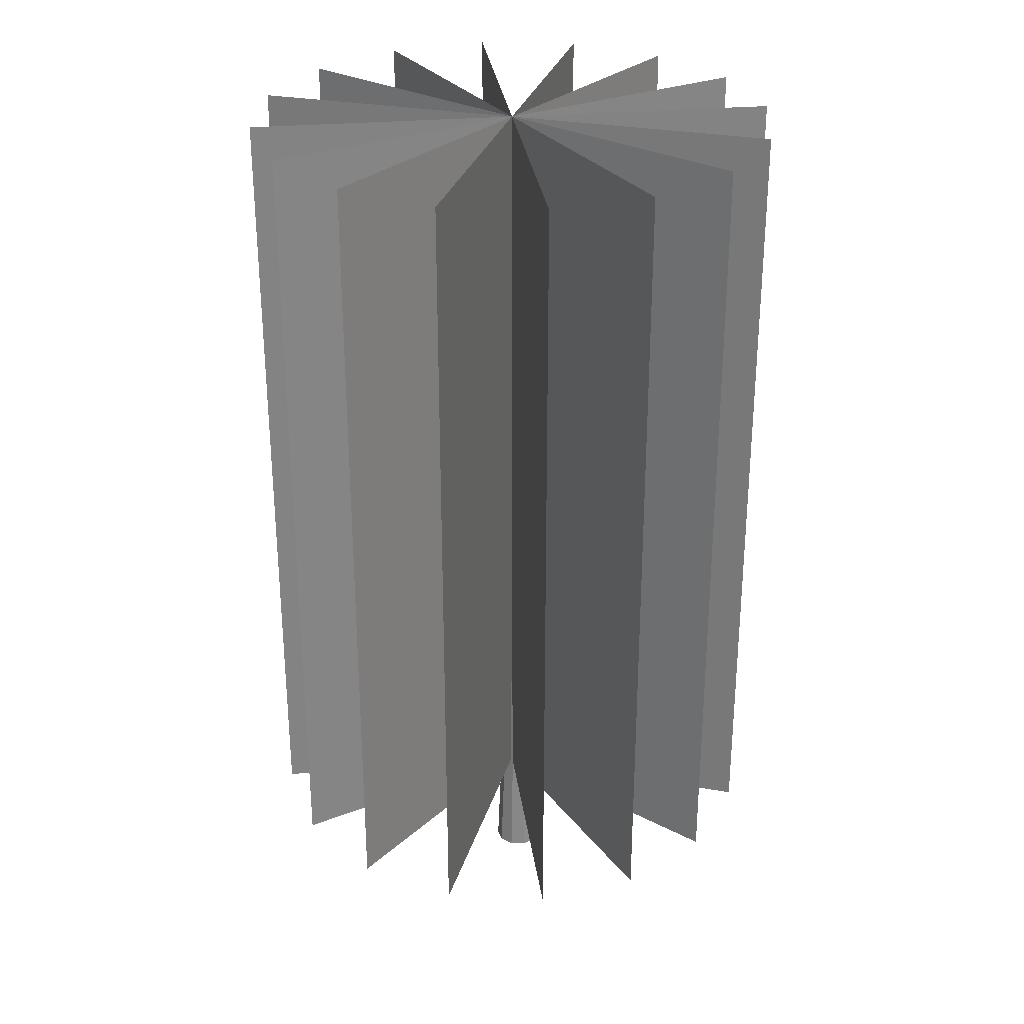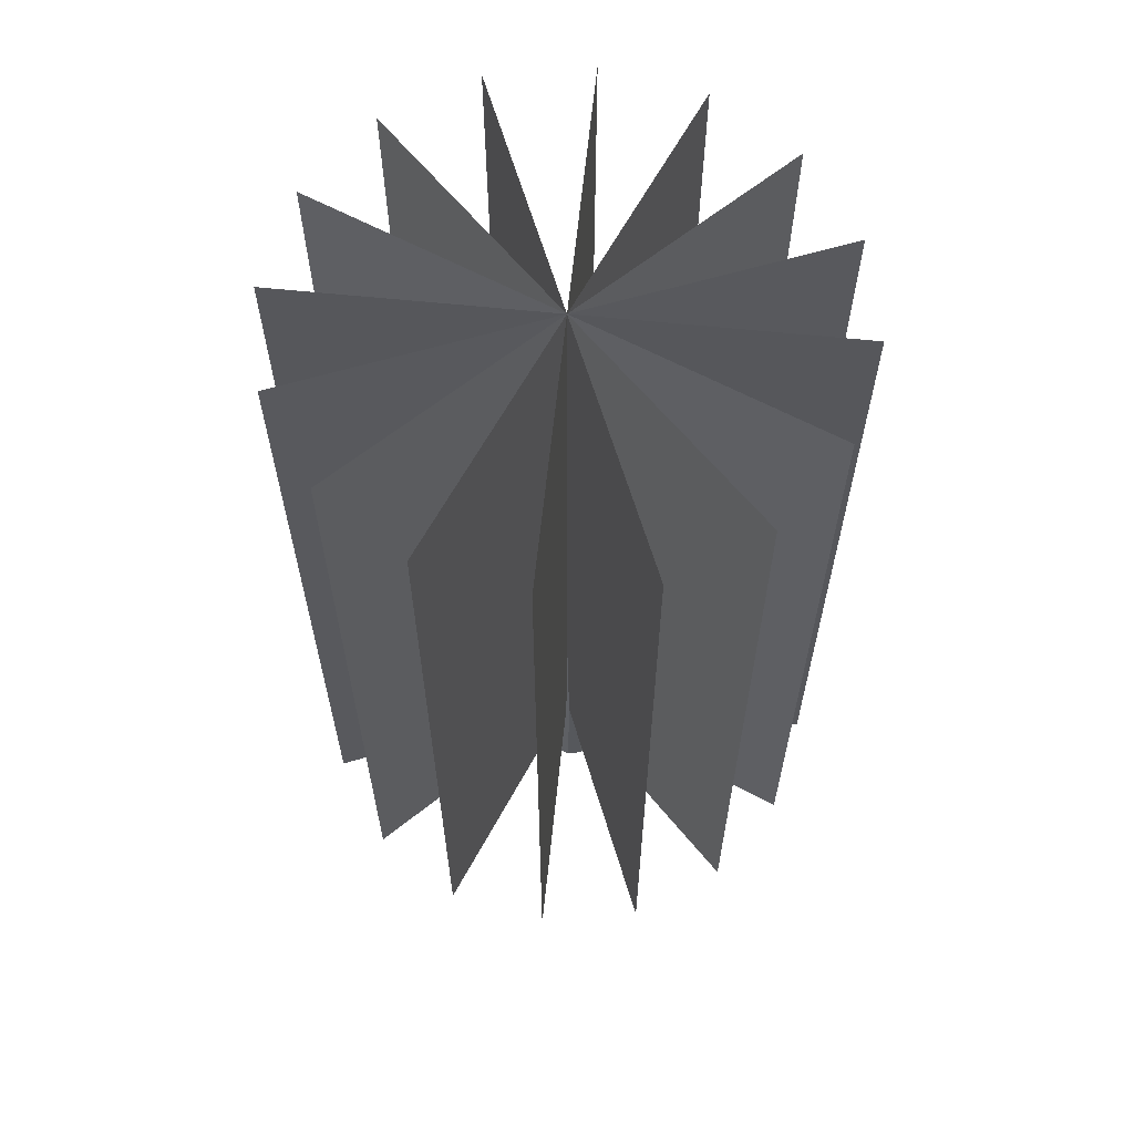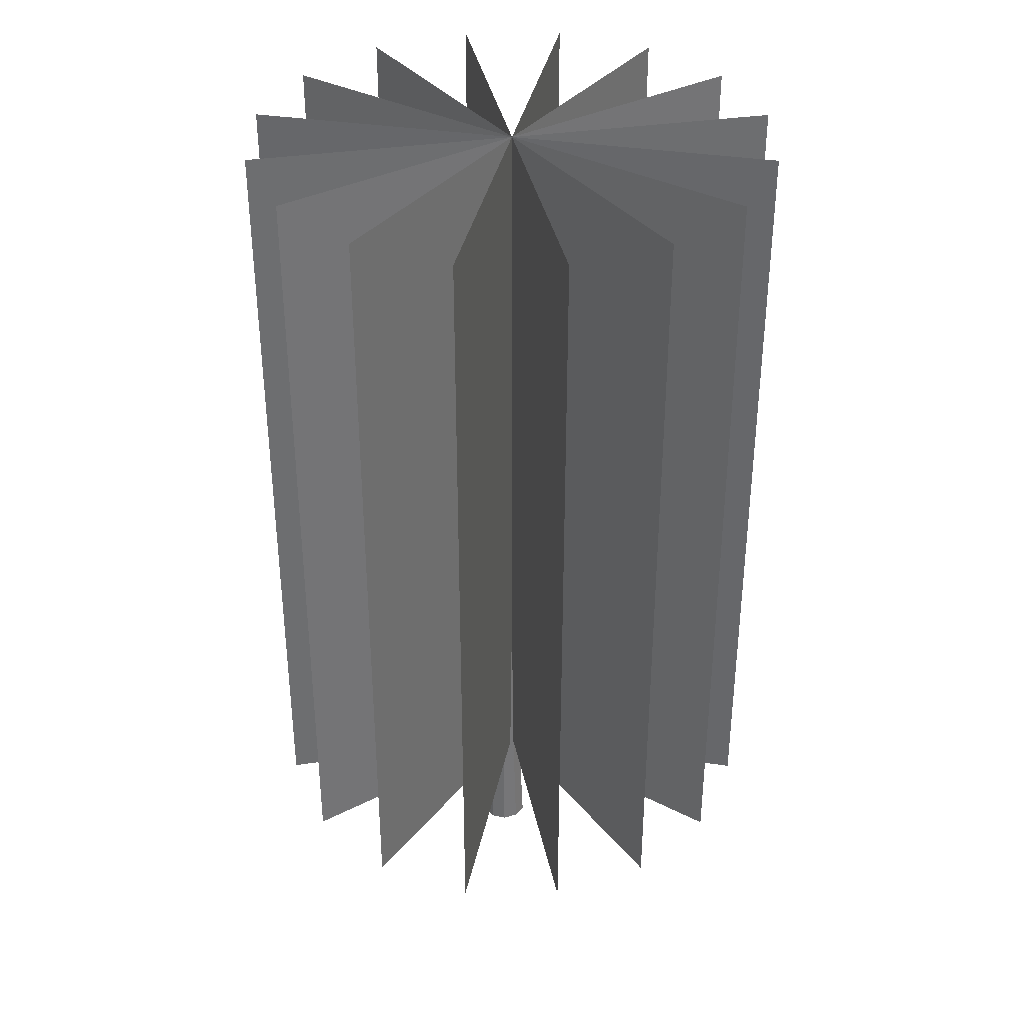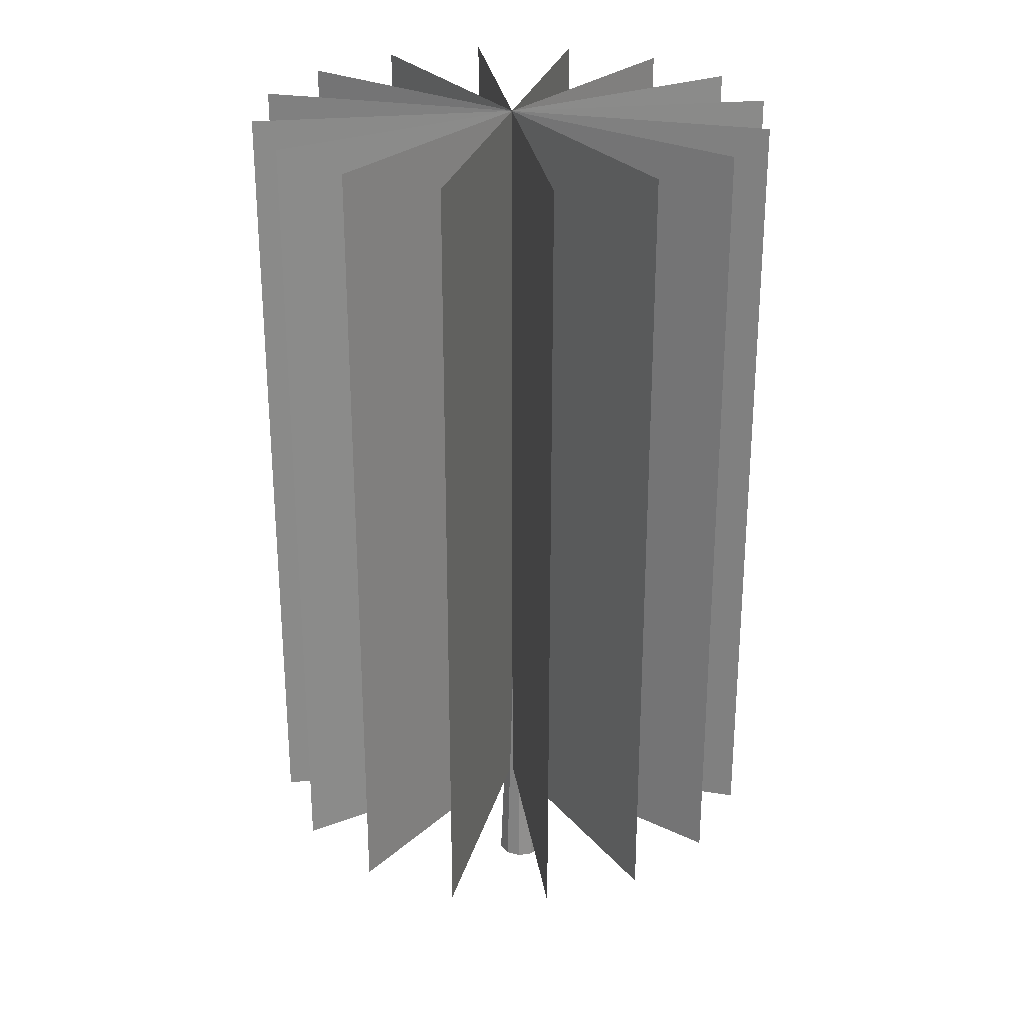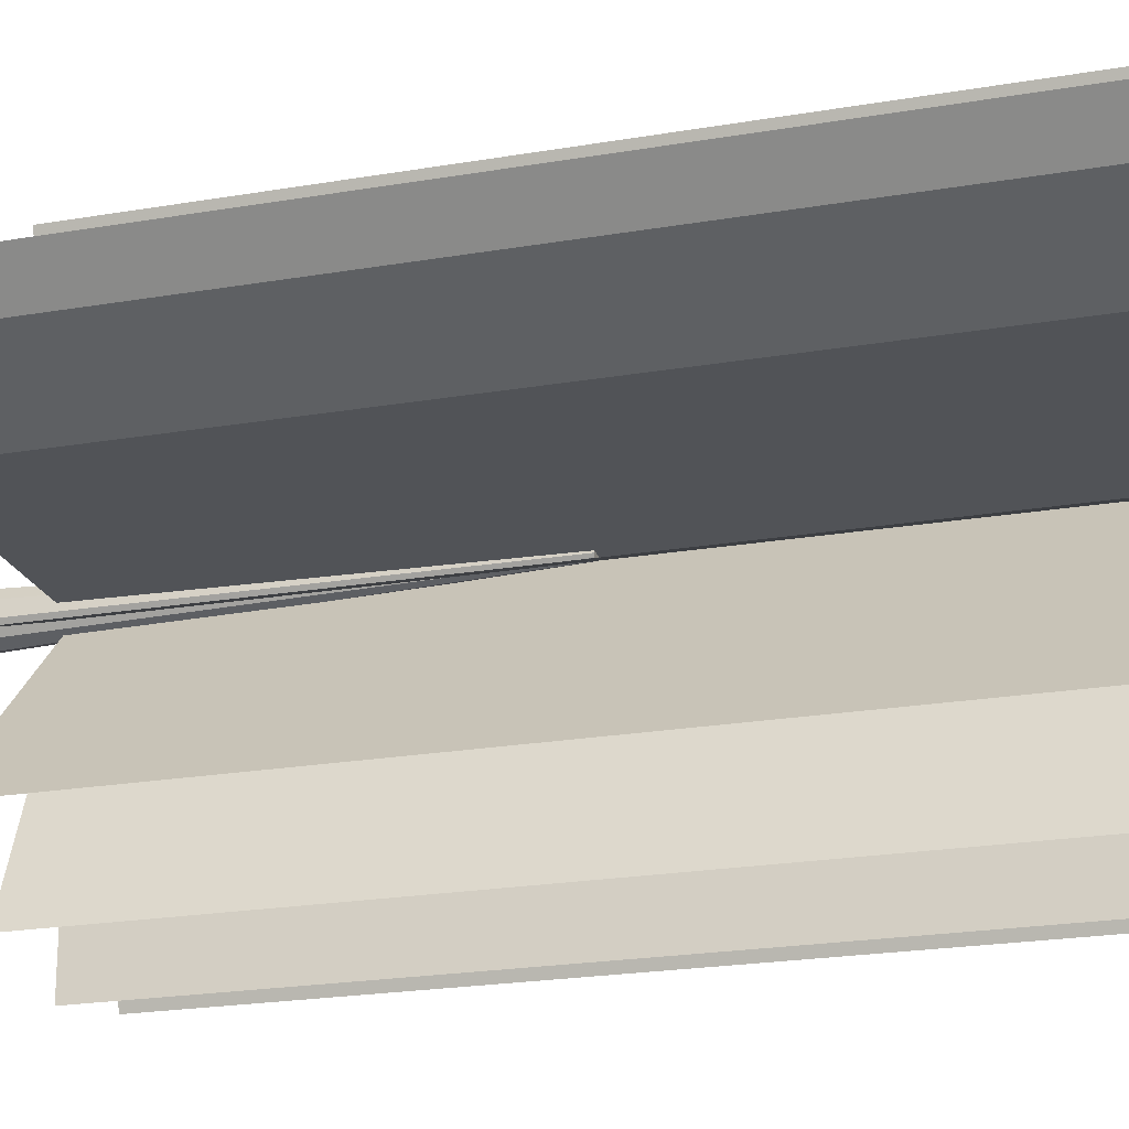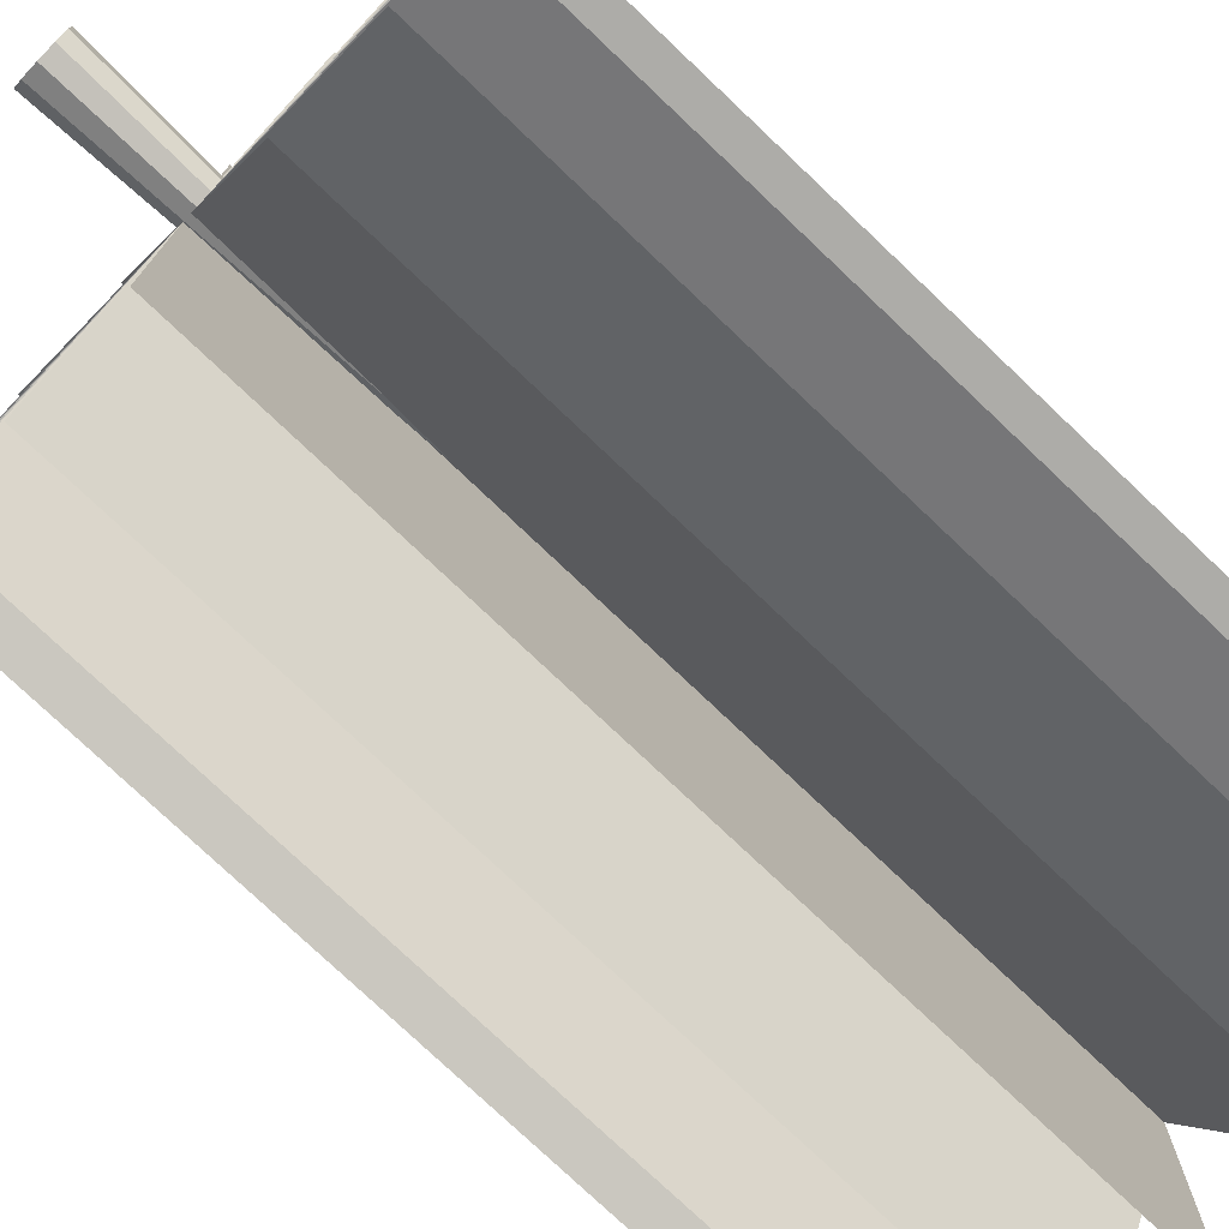
<metadata>
{"format":"obj","ext":"obj","renderer":"f3d","projection":"perspective","resolution":1024,"background":"white","views":[{"elev":29.4,"azim":-52.3,"up":"+Y"},{"elev":62.7,"azim":-61.6,"up":"+Y"},{"elev":36.1,"azim":-146.1,"up":"+Y"},{"elev":27.0,"azim":-30.8,"up":"+Y"},{"elev":-22.0,"azim":106.7,"up":"+Z"},{"elev":-76.7,"azim":46.5,"up":"+Z"}]}
</metadata>
<code>
o Tree
v -0.508 -4.931 10.69
v -0.508 -4.931 -10.69
v -0.5079 27.41 10.69
v -0.508 27.41 -10.69
v 0 -9.805 -1
v 0 9.805 -0.2117
v 0.5878 -9.805 -0.809
v 0.1244 9.805 -0.1713
v 0.9511 -9.805 -0.309
v 0.2013 9.805 -0.06541
v 0.9511 -9.805 0.309
v 0.2013 9.805 0.06541
v 0.5878 -9.805 0.809
v 0.1244 9.805 0.1713
v -0 -9.805 1
v 0 9.805 0.2117
v -0.5878 -9.805 0.809
v -0.1244 9.805 0.1713
v -0.9511 -9.805 0.309
v -0.2013 9.805 0.06541
v -0.9511 -9.805 -0.309
v -0.2013 9.805 -0.06541
v -0.5878 -9.805 -0.809
v -0.1244 9.805 -0.1713
v -11.2 -4.931 -1e-06
v 10.18 -4.931 -1e-06
v -11.2 27.41 1e-06
v 10.18 27.41 1e-06
v -8.067 -4.931 7.559
v 7.051 -4.931 -7.559
v -8.067 27.41 7.559
v 7.051 27.41 -7.559
v 7.051 -4.931 7.559
v -8.067 -4.931 -7.559
v 7.051 27.41 7.559
v -8.067 27.41 -7.559
v -10.38 -4.931 4.091
v 9.368 -4.931 -4.091
v -10.38 27.41 4.091
v 9.368 27.41 -4.091
v -4.599 -4.931 9.876
v 3.583 -4.931 -9.876
v -4.599 27.41 9.876
v 3.583 27.41 -9.876
v 3.583 -4.931 9.876
v -4.599 -4.931 -9.876
v 3.583 27.41 9.876
v -4.599 27.41 -9.876
v 9.368 -4.931 4.091
v -10.38 -4.931 -4.091
v 9.368 27.41 4.091
v -10.38 27.41 -4.091
f 1 2 4 3
f 25 26 28 27
f 29 30 32 31
f 33 34 36 35
f 37 38 40 39
f 41 42 44 43
f 45 46 48 47
f 49 50 52 51
f 5 6 8 7
f 7 8 10 9
f 9 10 12 11
f 11 12 14 13
f 13 14 16 15
f 15 16 18 17
f 17 18 20 19
f 19 20 22 21
f 8 6 24 22 20 18 16 14 12 10
f 21 22 24 23
f 23 24 6 5
f 5 7 9 11 13 15 17 19 21 23

</code>
